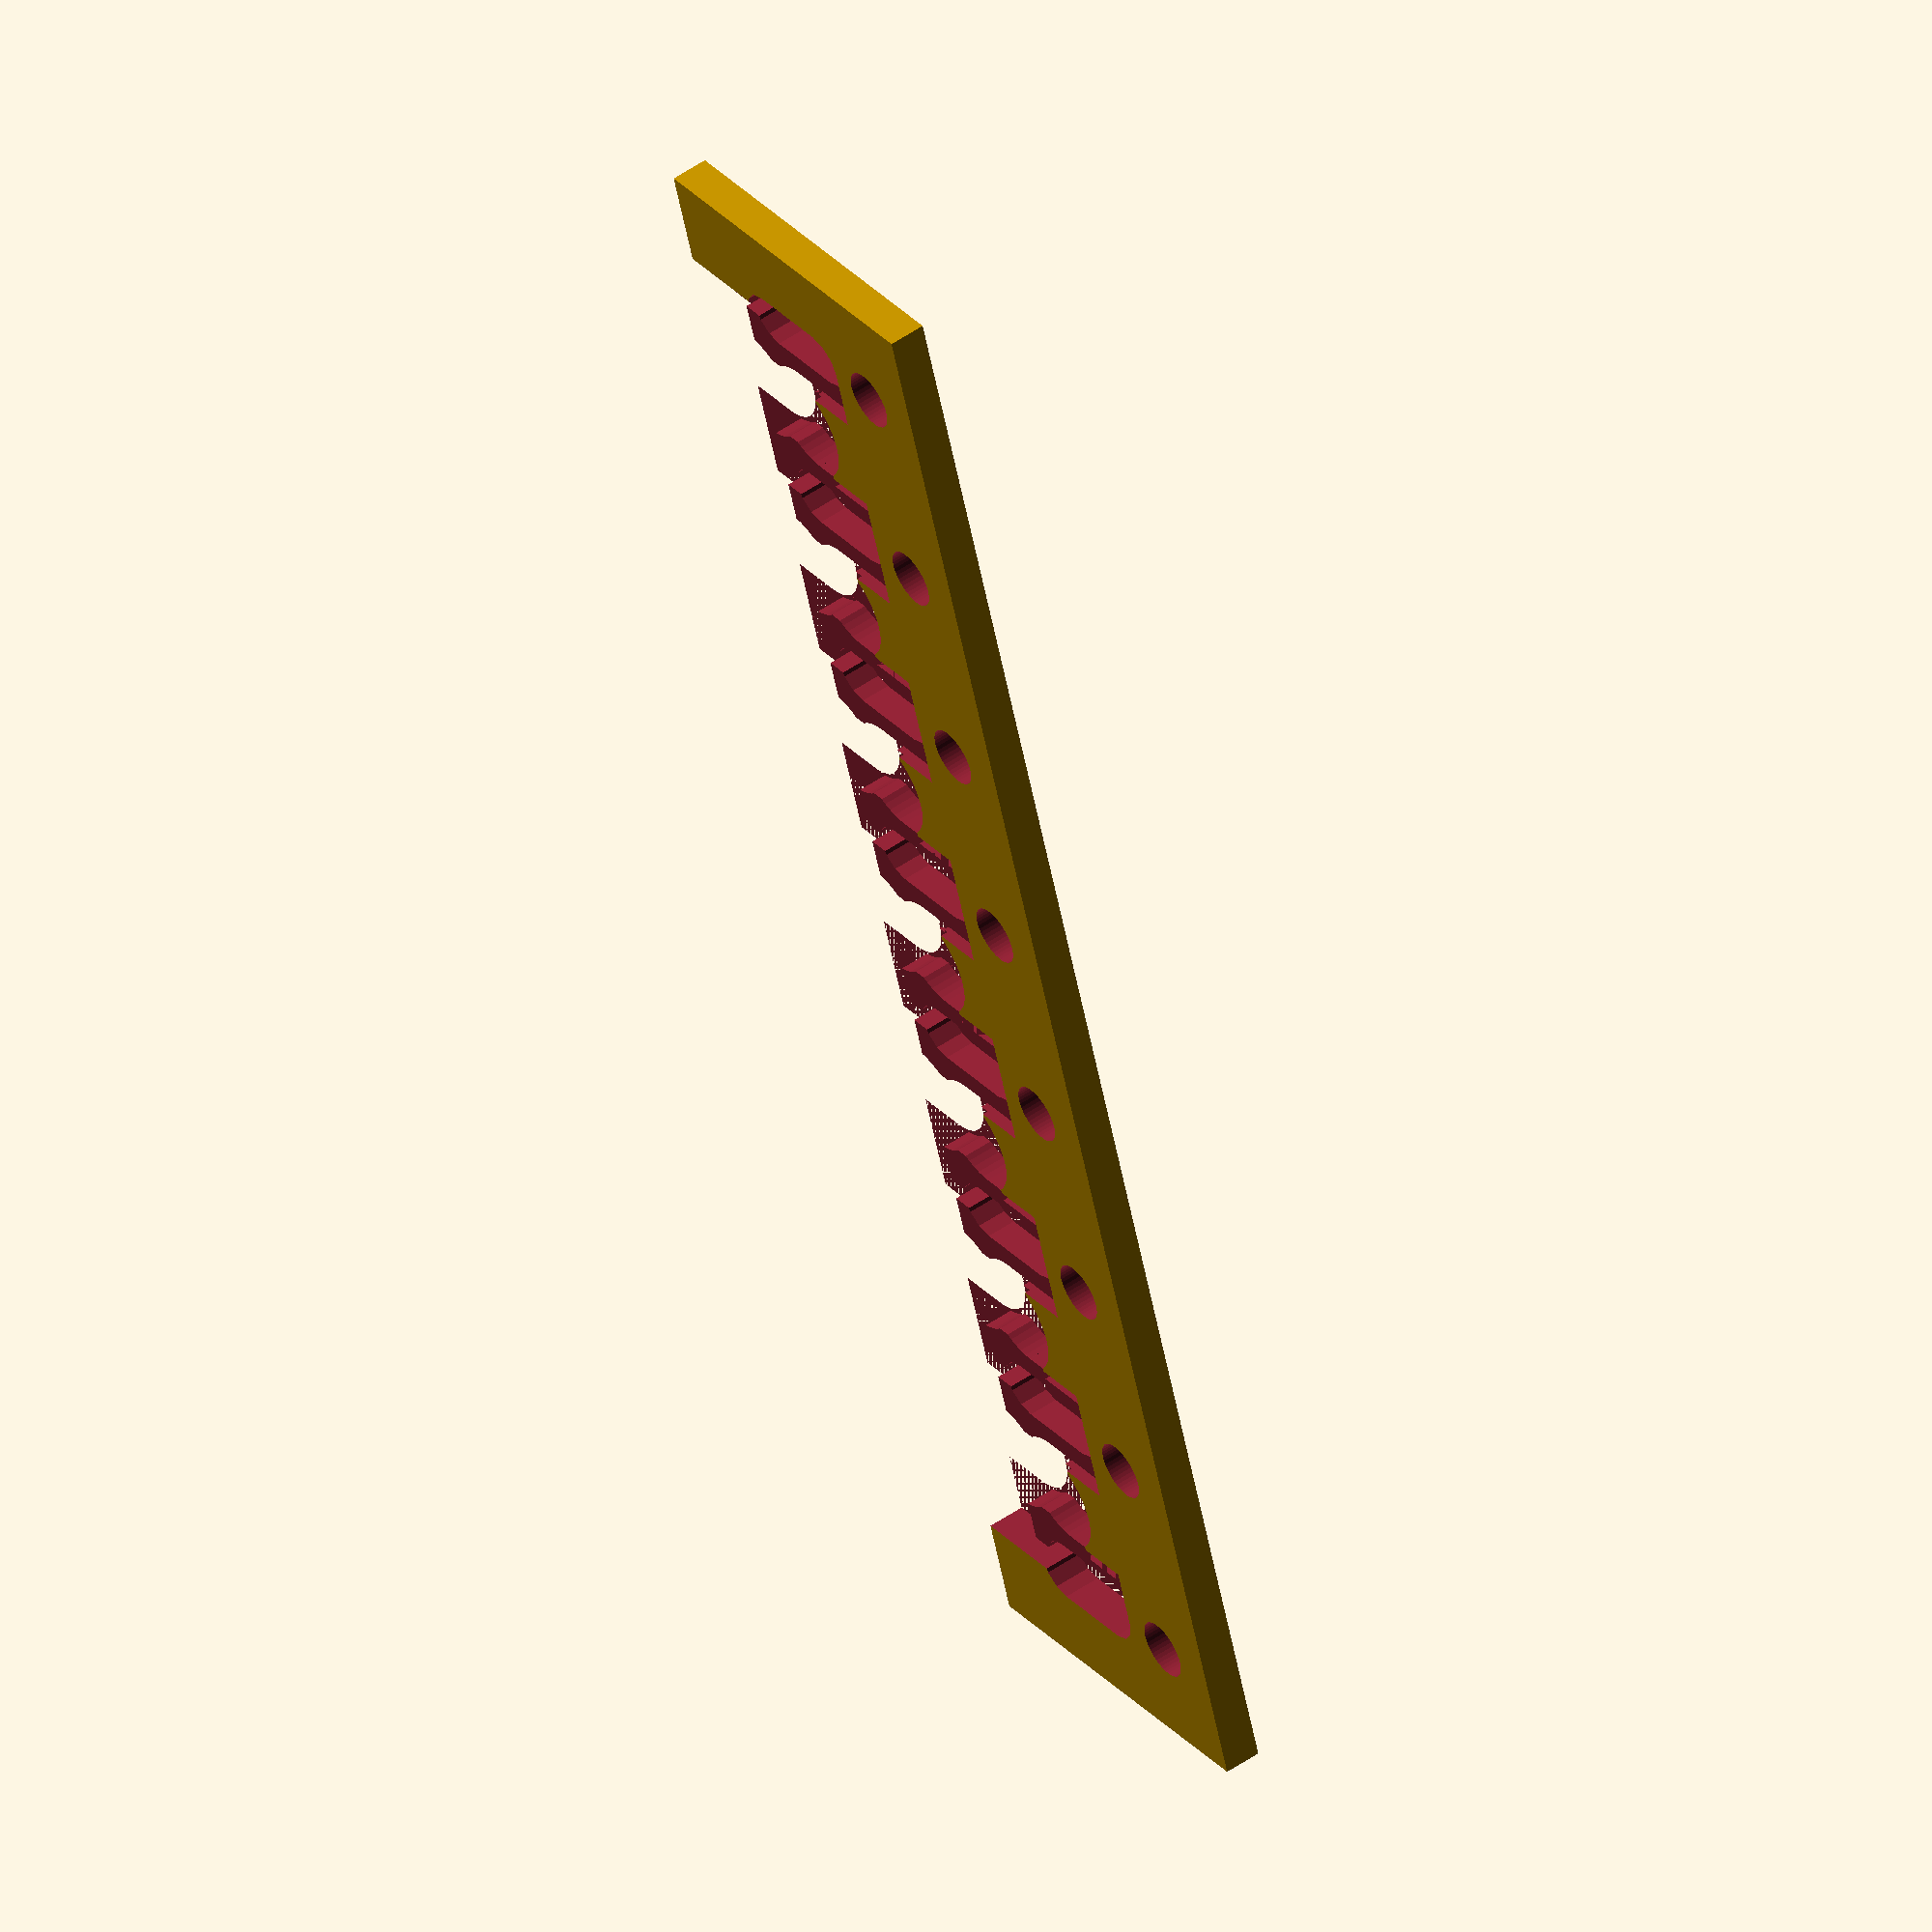
<openscad>
intersection()
{
    $fn = 48;

    // Radius of nozzle tip where to hold
    r = 3.6 / 2;
    or = 6.3 / 2;
    tr = 9.5 / 2;

    // center point
    q = 12;

    // Width of nozzle holder
    w = 20;
    // Border
    b = 6;
    // Distance between nozzles
    d = 12;
    h = 2;

    // gripper grip distance
    o = 0.6;
    // slot width to accomodate gripper movement
    m = o*2;
    // gripper width
    t = 1.2;
    nozzles = 7;
    // narrow opening slot
    g = 0.5;

    difference()
    {
        union()
        {
            cube([w, nozzles * d + 2 * b, h], false);
        }
        // Slot for nozzle slit
        for(i = [1:nozzles])
        {
            translate([q, b + d/2 + (i - 1) * d, 0]) cylinder(h + 2, or, or);
            translate([q+3.2+o*2, b + d/2 + (i - 1) * d, 0]) cylinder(h + 2, or, or);
            hull()
            {
                translate([q, b + d/2 + (i - 1) * d, 0]) cylinder(h + 2, or - o, or - o);
                translate([w + q, b + d/2 + (i - 1) * d, 0]) cylinder(h + 2, or - o, or - o);
            }
            hull()
            {
                translate([w, b + d/2 + (i - 1) * d, 0]) cylinder(h + 2, tr, tr);
                translate([w + q, b + d/2 + (i - 1) * d, 0]) cylinder(h + 2, tr, tr);
            }
            hull()
            {
                translate([w - 3, b + d/2 + (i - 1) * d, -1]) cylinder(h + 2, or, or);
                translate([w + q, b + d/2 + (i - 1) * d, -1]) cylinder(h + 2, or, or);
            }
            // Cut out for spring
            translate([q+4, b + (i - 1) * d, 0]) cube([20, d, 3], false);     // remove ends
            translate([q-2, b + d/2 + (i - 1) * d - d/2, 1.6]) cube([10, d, 3], false); // overcut

            translate([q-5, b + d/2 + (i - 1) * d - or , 0]) cube([5, g, 3], false); // slot
            translate([q-5, b + d/2 + (i - 1) * d + or - g , 0]) cube([5, g, 3], false);           // slot
            translate([q-5, b + (i - 1) * d  , 1.6]) cube([10, d/2-or, 3], false); // overcut on arm
            translate([q-5, b + (i - 1) * d + d/2 + or , 1.6]) cube([10, d/2-or, 3], false); // overcut on arm

        }
        if(1)
        {
            // Slot for nozzle slit
            for(i = [-1:nozzles+1])
            {
                hull()
                {
                    r = d/2-or-t;
                    translate([q-5+r, b + (i - 1) * d , 0]) cylinder(h+2, r,r, $fn=12);
                    translate([q+3-r, b + (i - 1) * d , 0]) cylinder(h+2, r,r, $fn=12);
                }
            }
            for(i = [0:nozzles])
            {
                translate([q-4, b + i * d -m/2, 0]) cube([20, m, 3], false);           // slot
            }
        }
        // Screw holes for holding all layers together
        for(i = [-1:nozzles + 1])
        {
            translate([w - 16, b + d + (i - 1) * d, -1]) cylinder(h + 2, 1.6, 1.6);
        }

        // If we have wide border, then add a through hole. Default parameters above do not
        if(b>8)
        {
            translate([w / 2, b / 2, -1]) cylinder(h + 2, 2.2, 2.2);
            translate([w / 2, nozzles * d + 2 * b - b / 2, -1]) cylinder(h + 2, 2.2, 2.2);
        }
    }
}

</openscad>
<views>
elev=307.0 azim=162.2 roll=53.7 proj=o view=solid
</views>
